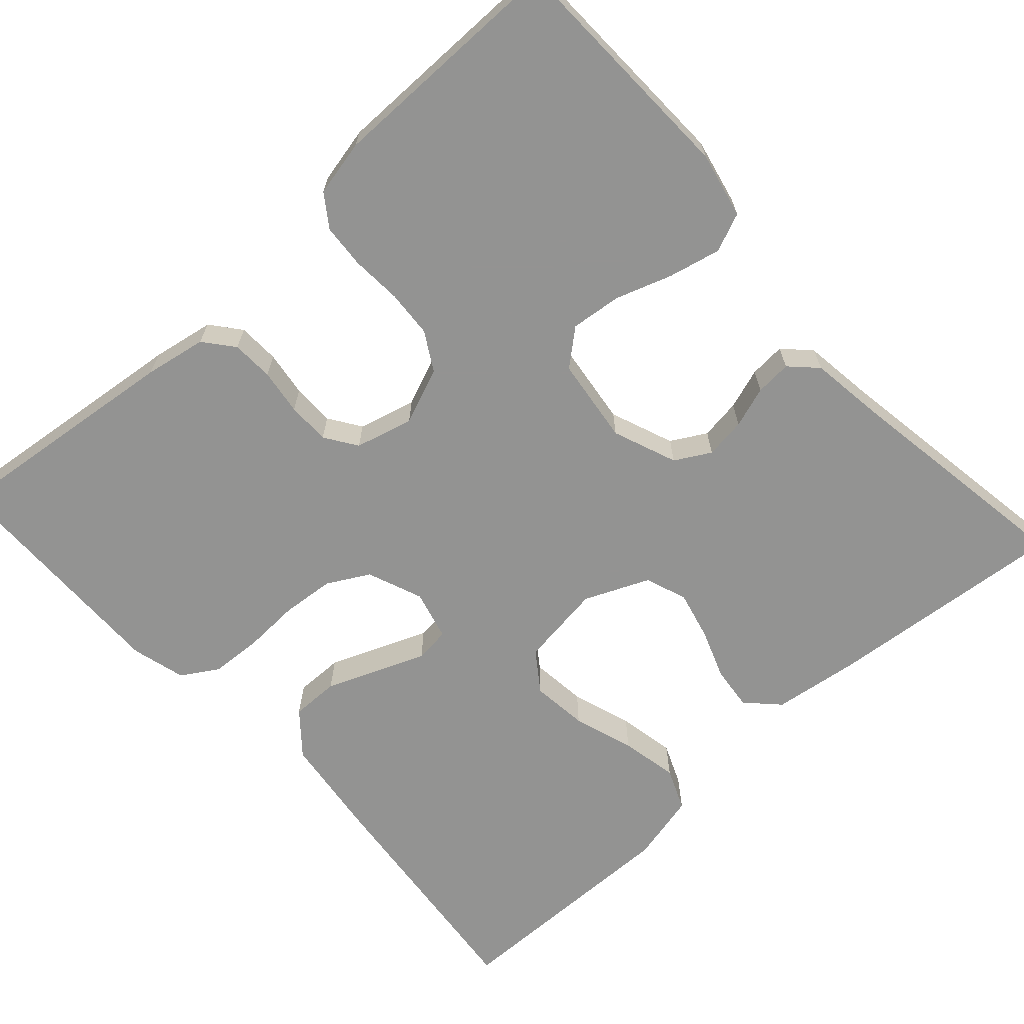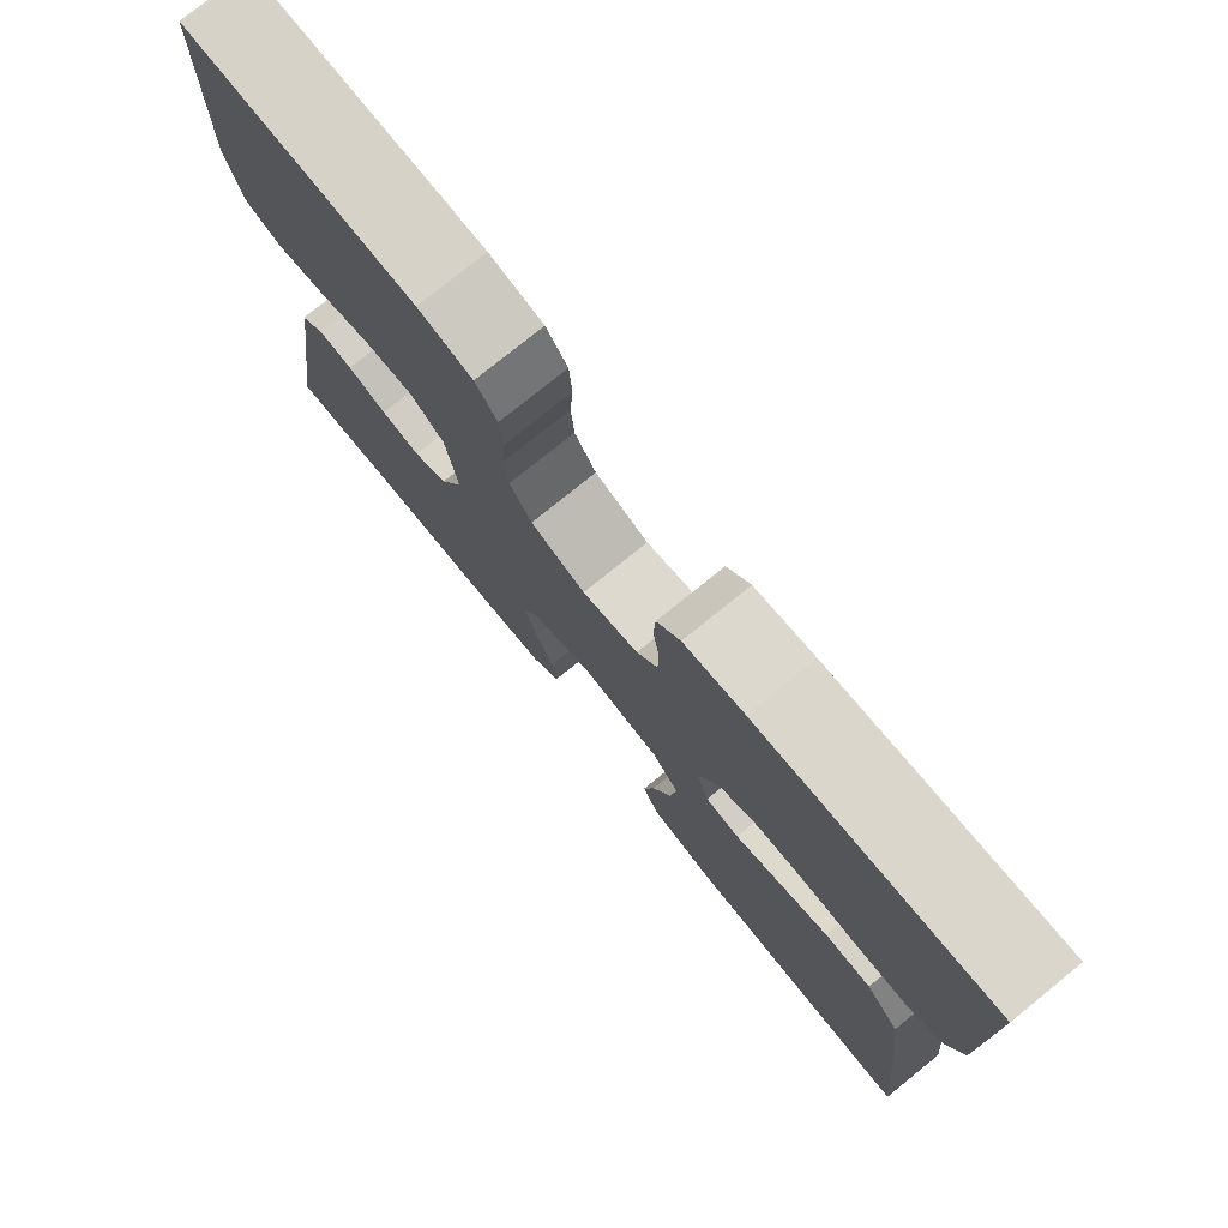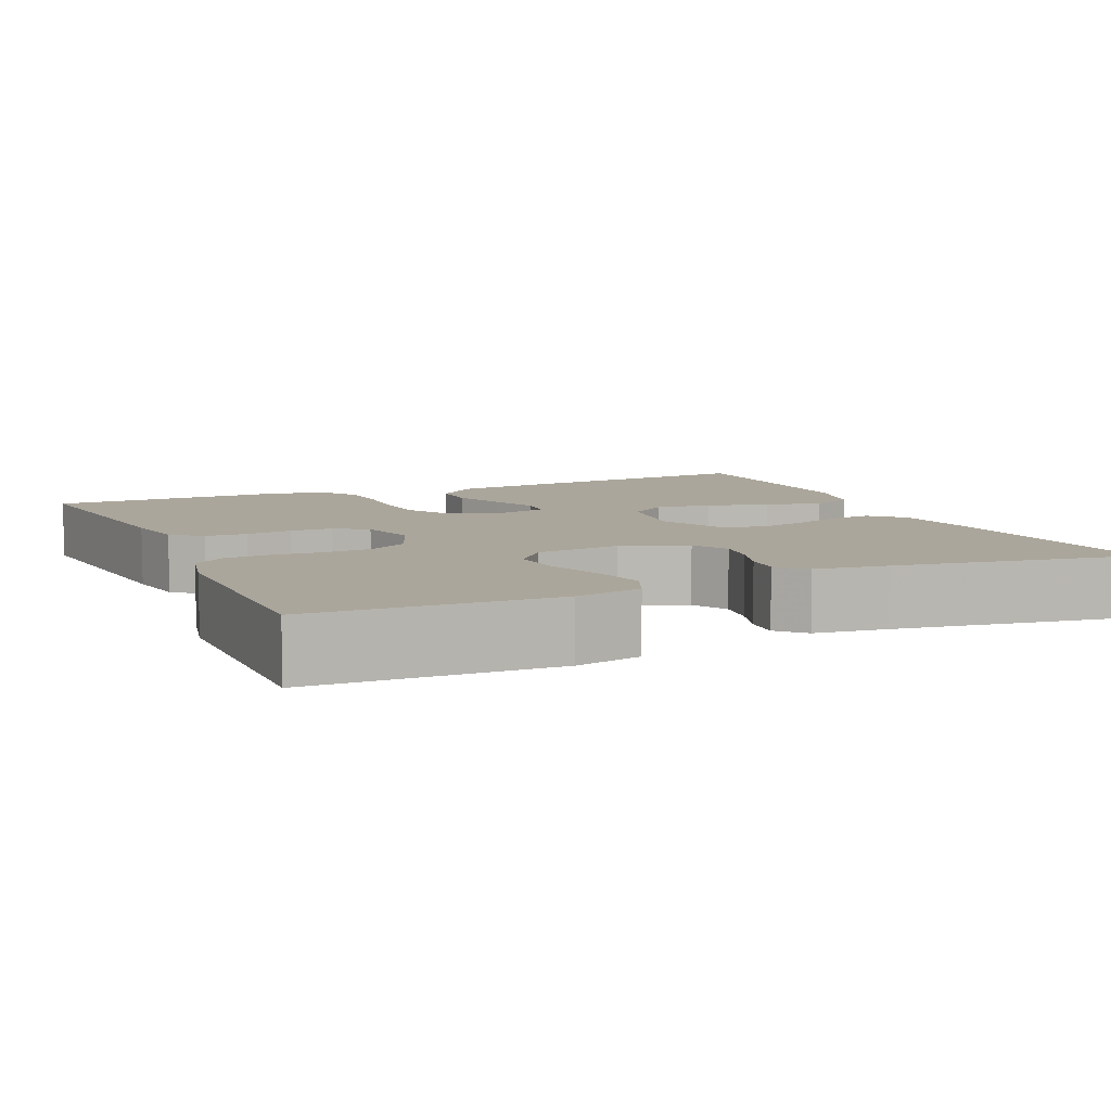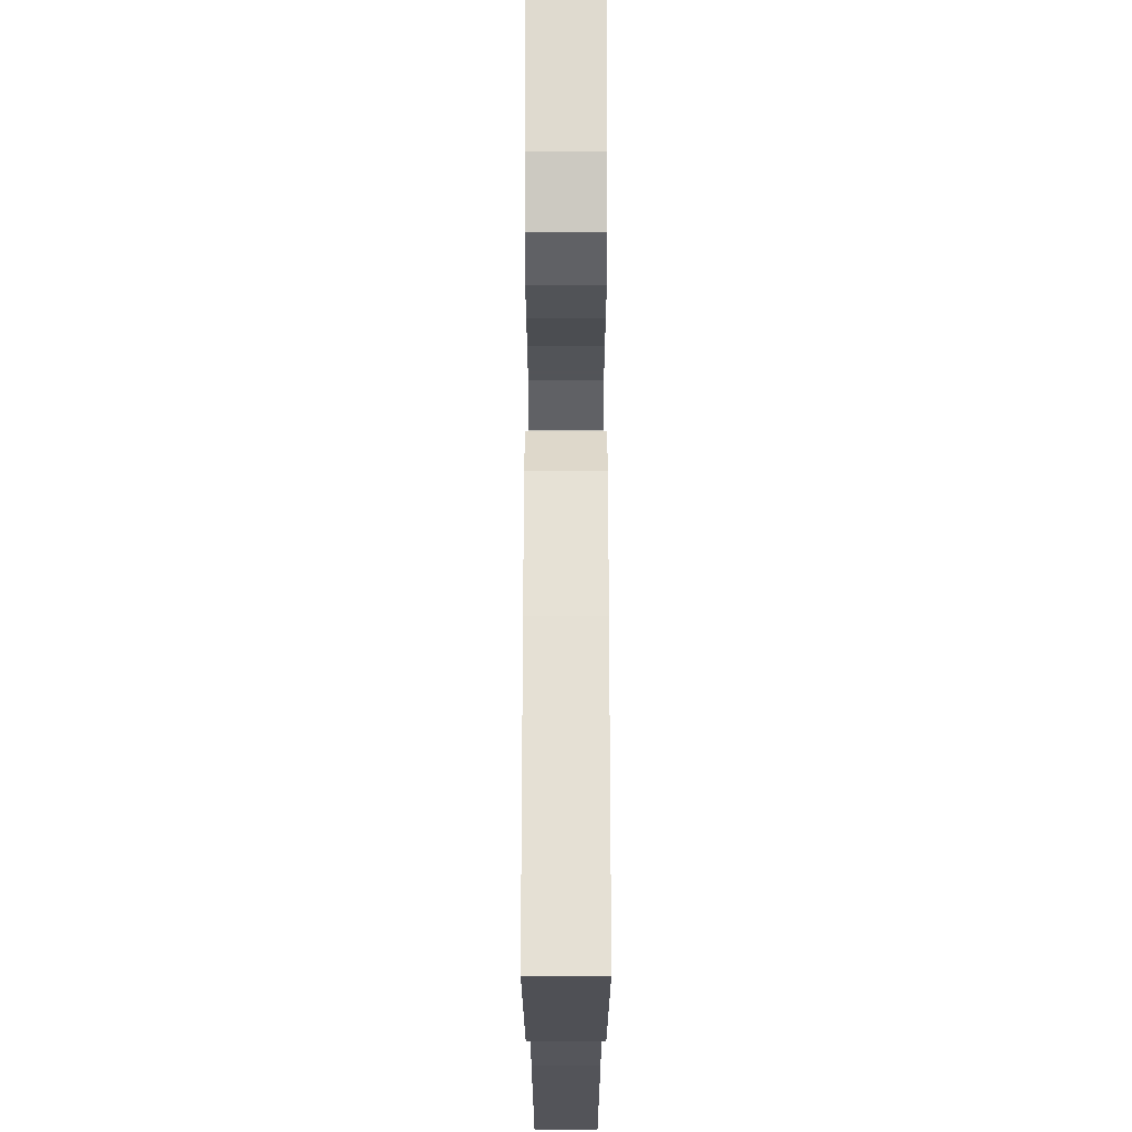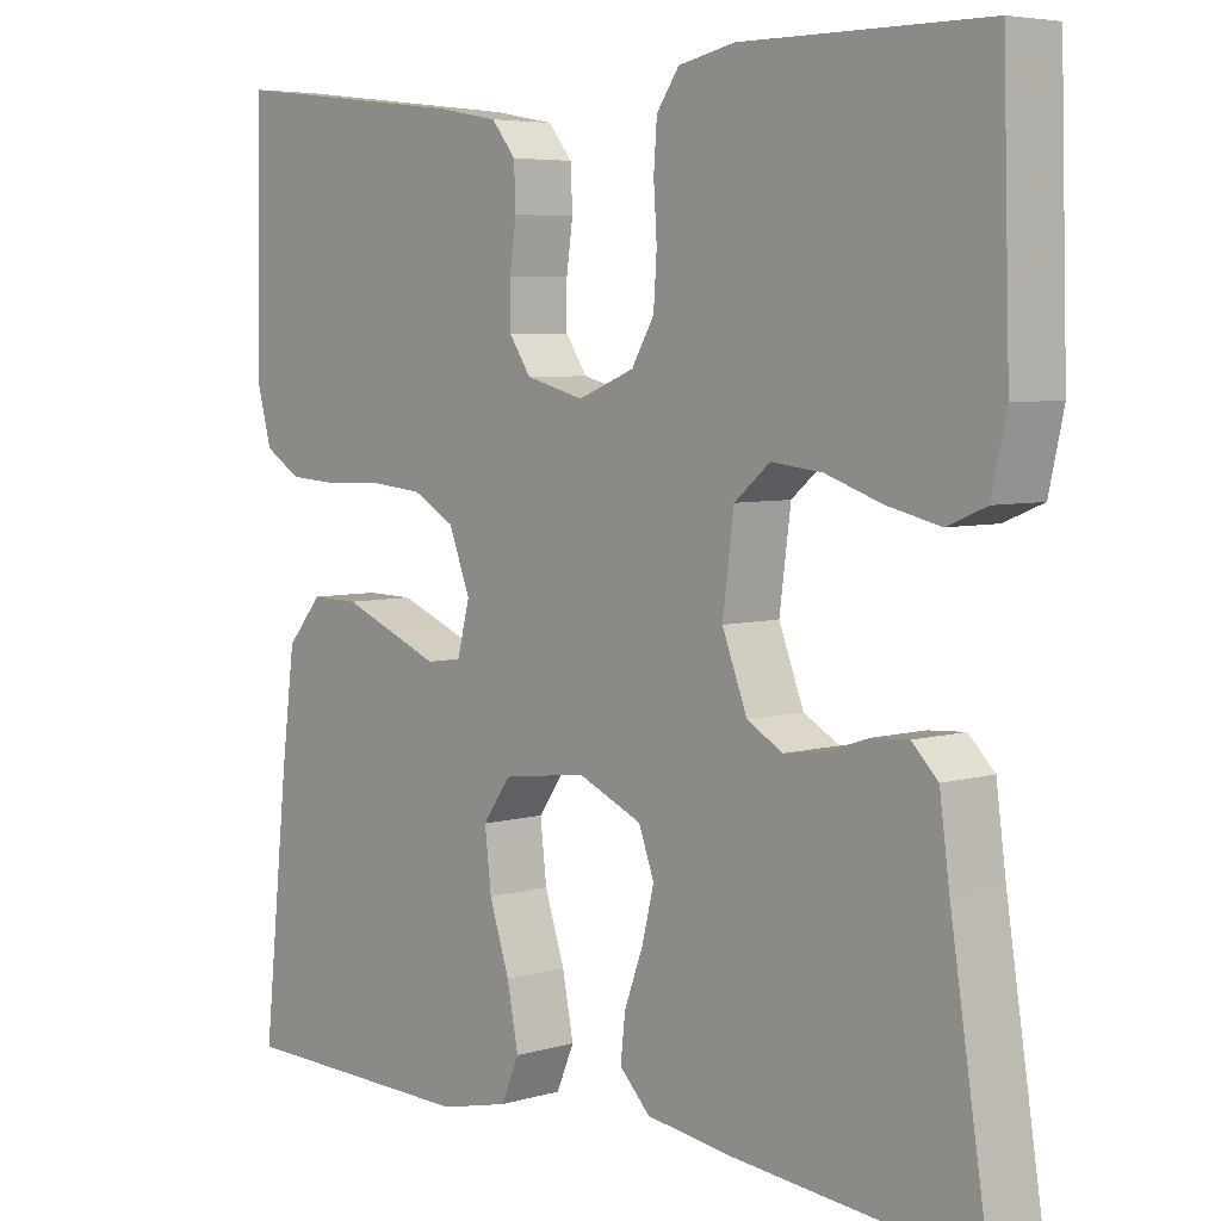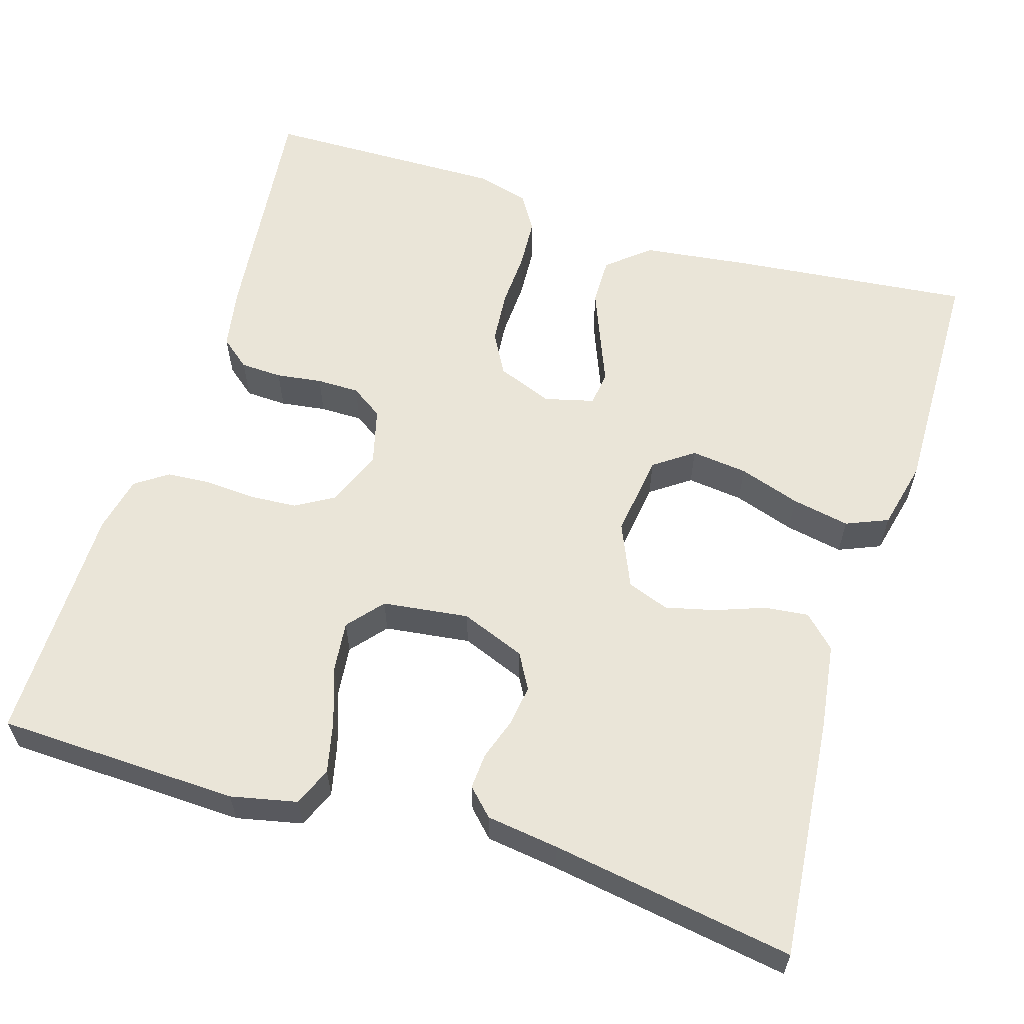
<metadata>
{"format":"obj","ext":"obj","renderer":"f3d","projection":"perspective","resolution":1024,"background":"white","views":[{"elev":-66.7,"azim":42.3,"up":"+Y"},{"elev":77.8,"azim":-128.9,"up":"+Z"},{"elev":7.9,"azim":66.1,"up":"+Y"},{"elev":-18.2,"azim":-90.0,"up":"+Z"},{"elev":5.5,"azim":48.1,"up":"+Z"},{"elev":59.5,"azim":107.3,"up":"+Y"}]}
</metadata>
<code>
v -0.5 0.07 -0.5
v -0.468 0.07 -0.2
v -0.451 0.07 -0.068
v -0.407 0.07 -0.016
v -0.347 0.07 -0.017
v -0.282 0.07 -0.043
v -0.223 0.07 -0.067
v -0.179 0.07 -0.062
v -0.163 0.07 0
v -0.19 0.07 0.069
v -0.242 0.07 0.098
v -0.308 0.07 0.104
v -0.378 0.07 0.101
v -0.442 0.07 0.105
v -0.487 0.07 0.133
v -0.505 0.07 0.2
v -0.5 0.07 0.5
v -0.2 0.07 0.465
v -0.123 0.07 0.451
v -0.093 0.07 0.414
v -0.091 0.07 0.362
v -0.099 0.07 0.305
v -0.099 0.07 0.252
v -0.072 0.07 0.212
v 0 0.07 0.193
v 0.07 0.07 0.221
v 0.098 0.07 0.269
v 0.102 0.07 0.328
v 0.098 0.07 0.39
v 0.102 0.07 0.445
v 0.13 0.07 0.485
v 0.2 0.07 0.5
v 0.5 0.07 0.5
v 0.509 0.07 0.2
v 0.491 0.07 0.118
v 0.443 0.07 0.098
v 0.378 0.07 0.113
v 0.308 0.07 0.137
v 0.245 0.07 0.144
v 0.201 0.07 0.107
v 0.187 0.07 0
v 0.218 0.07 -0.08
v 0.262 0.07 -0.105
v 0.313 0.07 -0.098
v 0.364 0.07 -0.081
v 0.409 0.07 -0.078
v 0.441 0.07 -0.11
v 0.453 0.07 -0.2
v 0.5 0.07 -0.5
v 0.2 0.07 -0.471
v 0.093 0.07 -0.456
v 0.055 0.07 -0.417
v 0.061 0.07 -0.363
v 0.084 0.07 -0.301
v 0.099 0.07 -0.24
v 0.08 0.07 -0.188
v 0 0.07 -0.153
v -0.104 0.07 -0.167
v -0.139 0.07 -0.216
v -0.131 0.07 -0.286
v -0.106 0.07 -0.362
v -0.092 0.07 -0.434
v -0.114 0.07 -0.486
v -0.2 0.07 -0.506
v -0.5 0 -0.5
v -0.468 0 -0.2
v -0.451 0 -0.068
v -0.407 0 -0.016
v -0.347 0 -0.017
v -0.282 0 -0.043
v -0.223 0 -0.067
v -0.179 0 -0.062
v -0.163 0 0
v -0.19 0 0.069
v -0.242 0 0.098
v -0.308 0 0.104
v -0.378 0 0.101
v -0.442 0 0.105
v -0.487 0 0.133
v -0.505 0 0.2
v -0.5 0 0.5
v -0.2 0 0.465
v -0.123 0 0.451
v -0.093 0 0.414
v -0.091 0 0.362
v -0.099 0 0.305
v -0.099 0 0.252
v -0.072 0 0.212
v 0 0 0.193
v 0.07 0 0.221
v 0.098 0 0.269
v 0.102 0 0.328
v 0.098 0 0.39
v 0.102 0 0.445
v 0.13 0 0.485
v 0.2 0 0.5
v 0.5 0 0.5
v 0.509 0 0.2
v 0.491 0 0.118
v 0.443 0 0.098
v 0.378 0 0.113
v 0.308 0 0.137
v 0.245 0 0.144
v 0.201 0 0.107
v 0.187 0 0
v 0.218 0 -0.08
v 0.262 0 -0.105
v 0.313 0 -0.098
v 0.364 0 -0.081
v 0.409 0 -0.078
v 0.441 0 -0.11
v 0.453 0 -0.2
v 0.5 0 -0.5
v 0.2 0 -0.471
v 0.093 0 -0.456
v 0.055 0 -0.417
v 0.061 0 -0.363
v 0.084 0 -0.301
v 0.099 0 -0.24
v 0.08 0 -0.188
v 0 0 -0.153
v -0.104 0 -0.167
v -0.139 0 -0.216
v -0.131 0 -0.286
v -0.106 0 -0.362
v -0.092 0 -0.434
v -0.114 0 -0.486
v -0.2 0 -0.506
f 60 61 62 63
f 59 60 63 64
f 51 52 53 54
f 51 54 55
f 48 49 50 51
f 48 51 55
f 47 48 55 56
f 44 45 46 47
f 43 44 47 56
f 35 36 37 38
f 35 38 39
f 34 35 39
f 33 34 39
f 32 33 39 40
f 28 29 30 31
f 27 28 31 32
f 19 20 21 22
f 19 22 23
f 18 19 23
f 17 18 23
f 16 17 23 24
f 12 13 14 15
f 11 12 15 16
f 4 5 6 7
f 2 3 4 7
f 2 7 8
f 59 64 1 2
f 58 59 2 8
f 57 58 8 9
f 42 43 56 57
f 41 42 57 9
f 27 32 40 41
f 26 27 41
f 25 26 41 9
f 11 16 24 25
f 10 11 25
f 9 10 25
f 127 126 125 124
f 128 127 124 123
f 118 117 116 115
f 119 118 115
f 115 114 113 112
f 119 115 112
f 120 119 112 111
f 111 110 109 108
f 120 111 108 107
f 102 101 100 99
f 103 102 99
f 103 99 98
f 103 98 97
f 104 103 97 96
f 95 94 93 92
f 96 95 92 91
f 86 85 84 83
f 87 86 83
f 87 83 82
f 87 82 81
f 88 87 81 80
f 79 78 77 76
f 80 79 76 75
f 71 70 69 68
f 71 68 67 66
f 72 71 66
f 66 65 128 123
f 72 66 123 122
f 73 72 122 121
f 121 120 107 106
f 73 121 106 105
f 105 104 96 91
f 105 91 90
f 73 105 90 89
f 89 88 80 75
f 89 75 74
f 89 74 73
f 1 65 66 2
f 2 66 67 3
f 3 67 68 4
f 4 68 69 5
f 5 69 70 6
f 6 70 71 7
f 7 71 72 8
f 8 72 73 9
f 9 73 74 10
f 10 74 75 11
f 11 75 76 12
f 12 76 77 13
f 13 77 78 14
f 14 78 79 15
f 15 79 80 16
f 16 80 81 17
f 17 81 82 18
f 18 82 83 19
f 19 83 84 20
f 20 84 85 21
f 21 85 86 22
f 22 86 87 23
f 23 87 88 24
f 24 88 89 25
f 25 89 90 26
f 26 90 91 27
f 27 91 92 28
f 28 92 93 29
f 29 93 94 30
f 30 94 95 31
f 31 95 96 32
f 32 96 97 33
f 33 97 98 34
f 34 98 99 35
f 35 99 100 36
f 36 100 101 37
f 37 101 102 38
f 38 102 103 39
f 39 103 104 40
f 40 104 105 41
f 41 105 106 42
f 42 106 107 43
f 43 107 108 44
f 44 108 109 45
f 45 109 110 46
f 46 110 111 47
f 47 111 112 48
f 48 112 113 49
f 49 113 114 50
f 50 114 115 51
f 51 115 116 52
f 52 116 117 53
f 53 117 118 54
f 54 118 119 55
f 55 119 120 56
f 56 120 121 57
f 57 121 122 58
f 58 122 123 59
f 59 123 124 60
f 60 124 125 61
f 61 125 126 62
f 62 126 127 63
f 63 127 128 64
f 64 128 65 1

</code>
